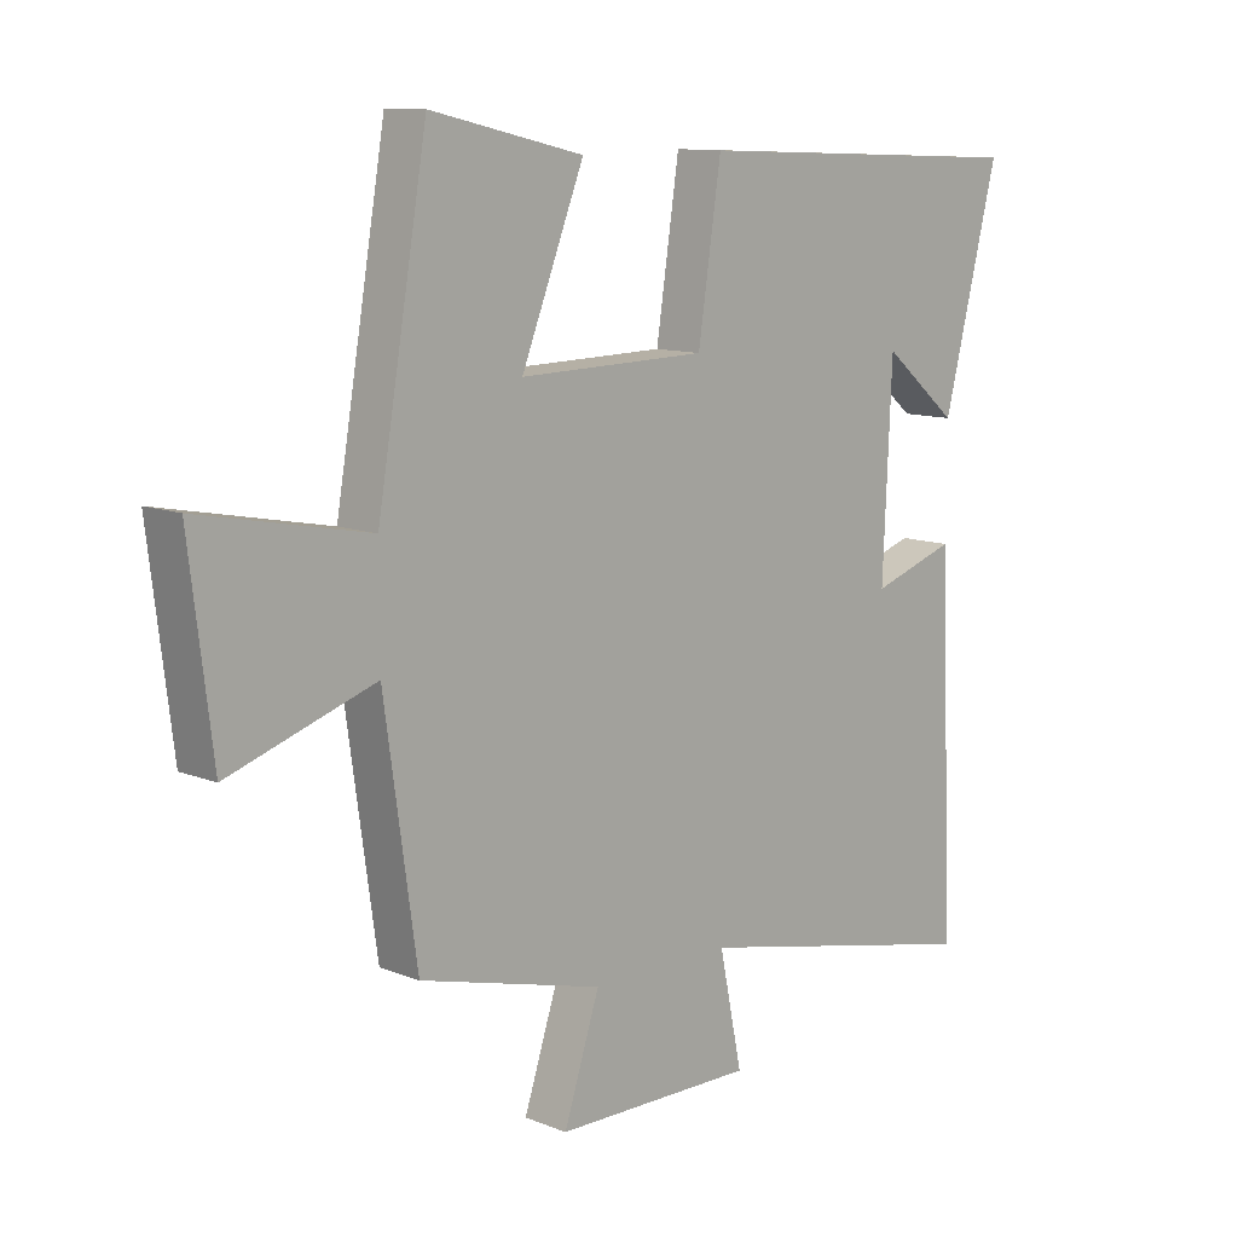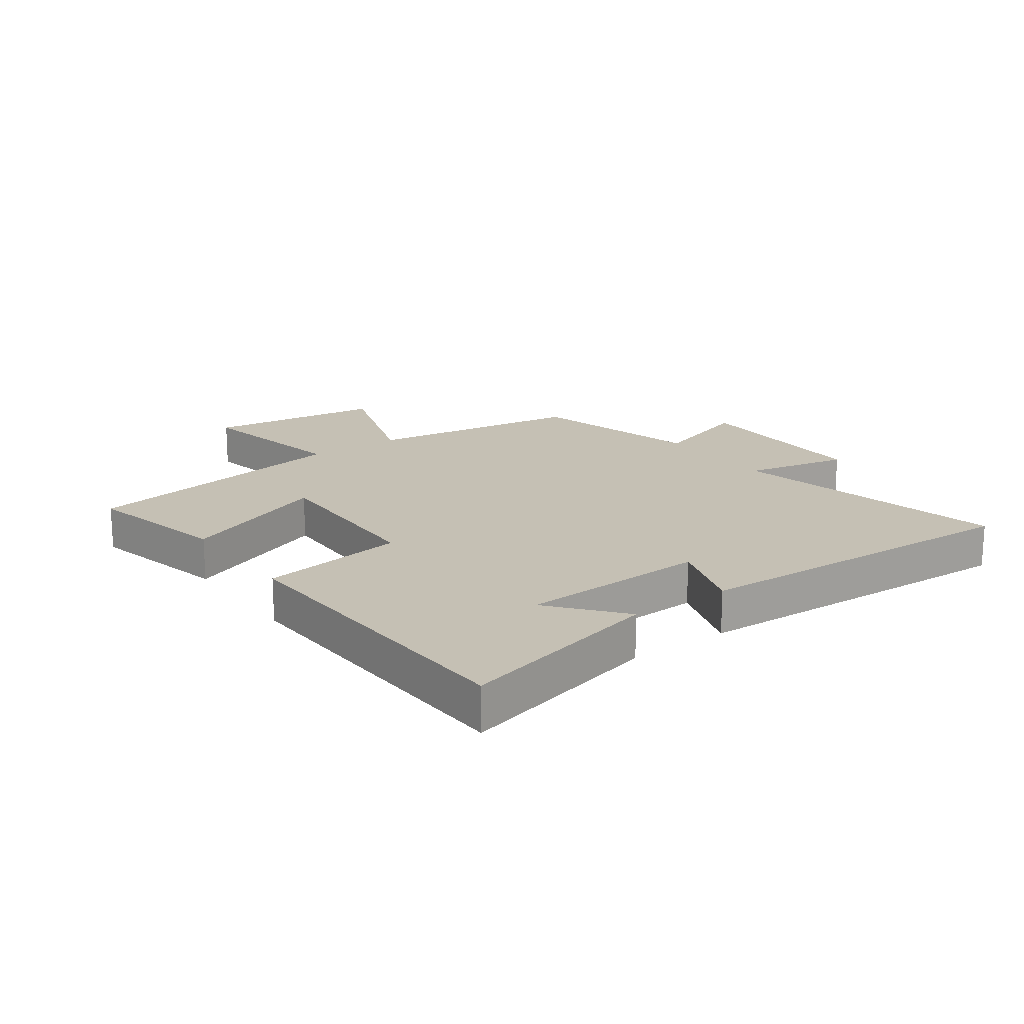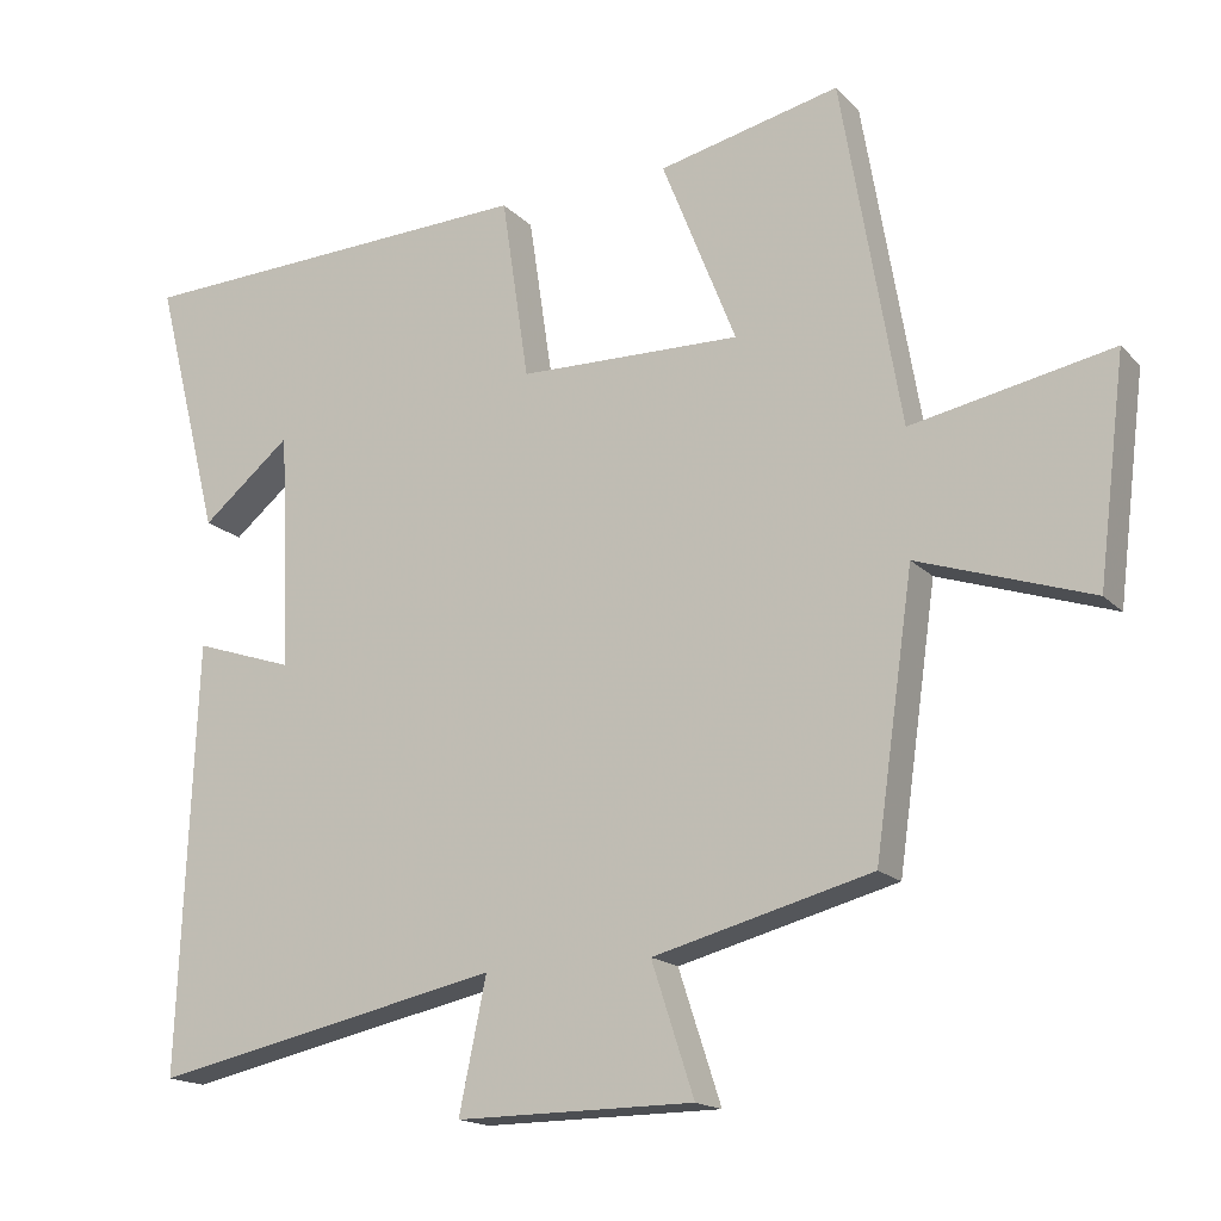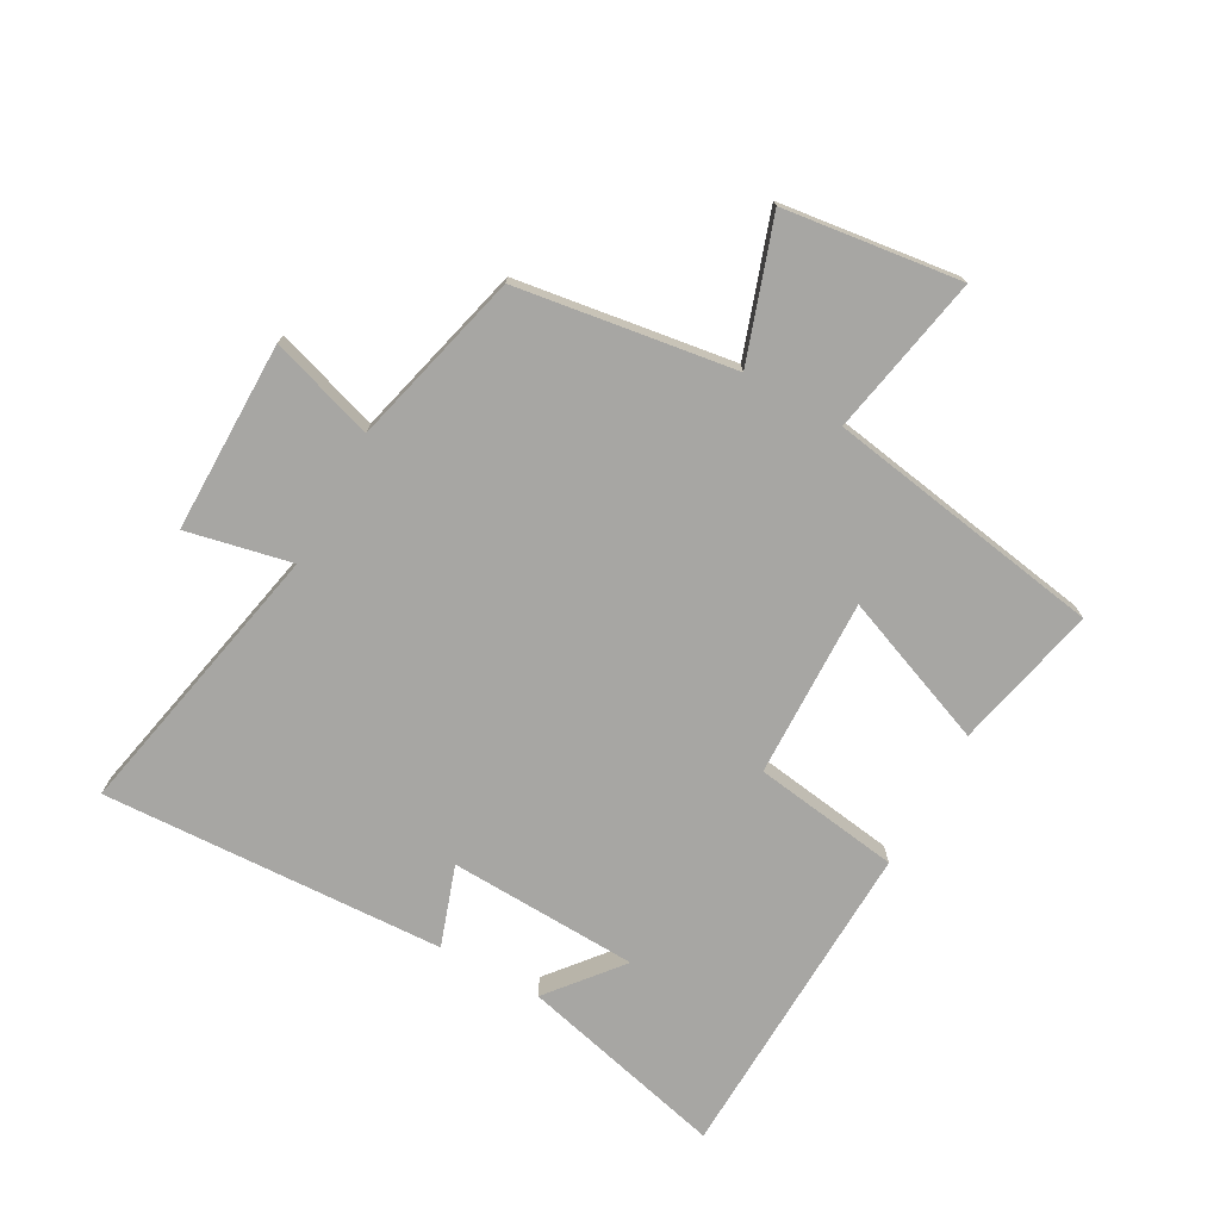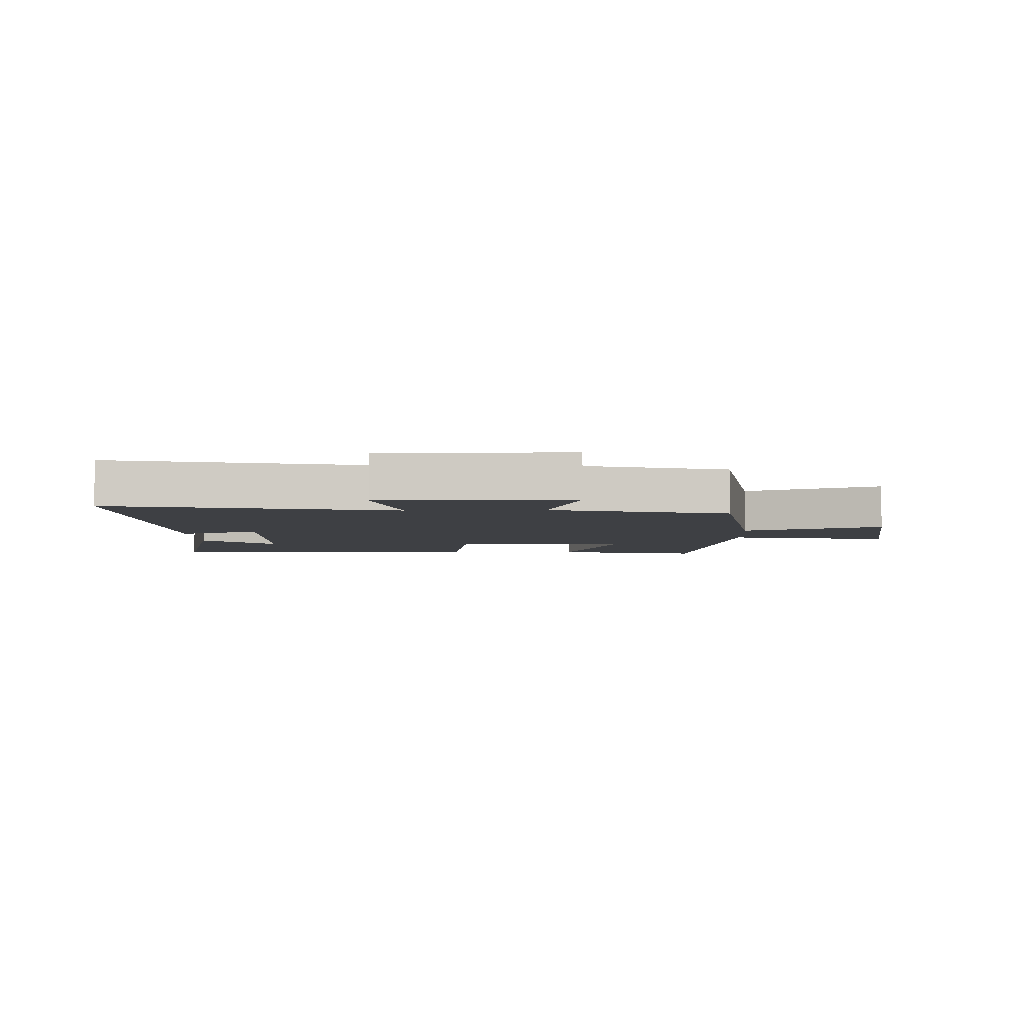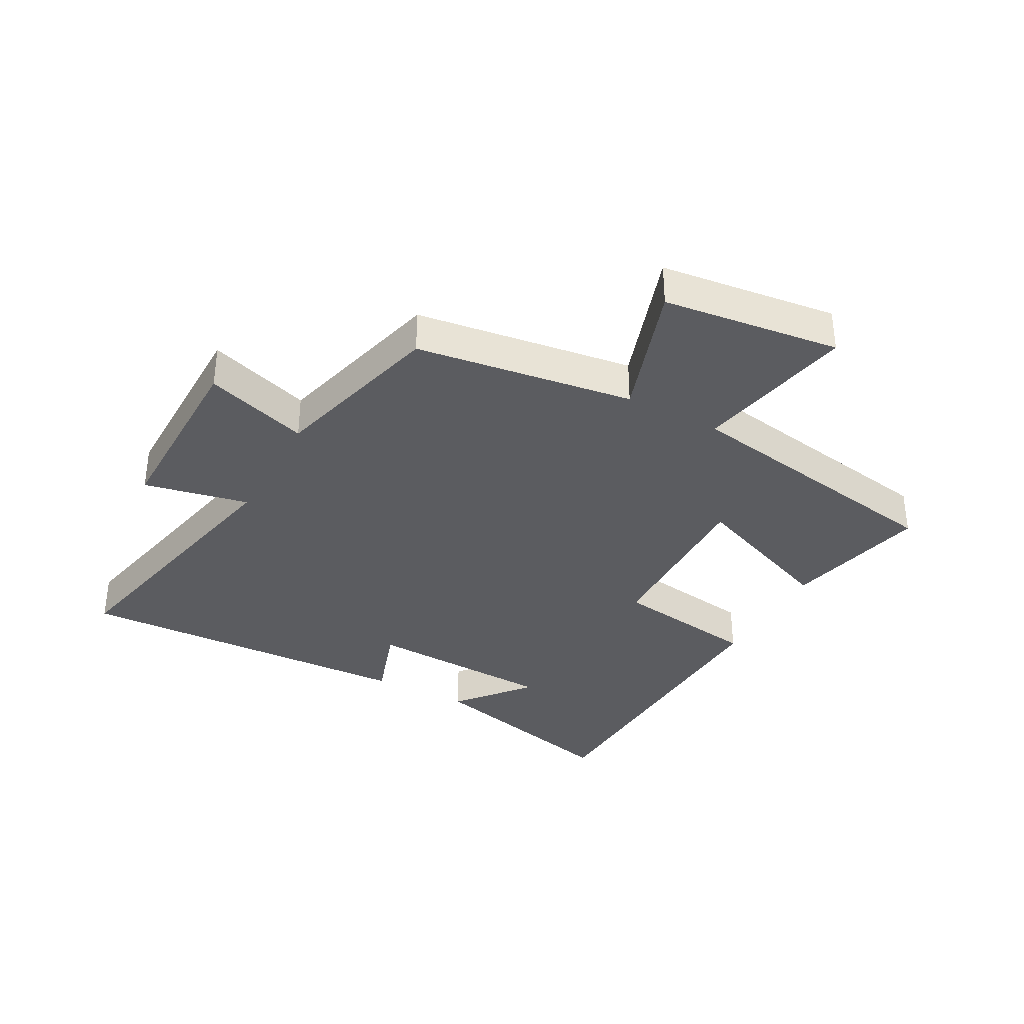
<metadata>
{"format":"obj","ext":"obj","renderer":"f3d","projection":"perspective","resolution":1024,"background":"white","views":[{"elev":11.0,"azim":-45.4,"up":"+Z"},{"elev":18.2,"azim":54.3,"up":"+Y"},{"elev":-16.7,"azim":-151.8,"up":"+Z"},{"elev":-74.1,"azim":-118.7,"up":"+Y"},{"elev":-4.9,"azim":-177.7,"up":"+Y"},{"elev":-35.3,"azim":-118.5,"up":"+Y"}]}
</metadata>
<code>
v 0.523 0.07 -0.598
v 0.061 0.07 -0.5
v 0.097 0.07 -0.673
v -0.217 0.07 -0.671
v -0.161 0.07 -0.5
v -0.449 0.07 -0.425
v -0.5 0.07 -0.066
v -0.728 0.07 -0.142
v -0.764 0.07 0.15
v -0.5 0.07 0.098
v -0.422 0.07 0.555
v -0.183 0.07 0.5
v -0.281 0.07 0.253
v 0.013 0.07 0.259
v 0.049 0.07 0.5
v 0.586 0.07 0.478
v 0.5 0.07 0.137
v 0.382 0.07 0.235
v 0.368 0.07 -0.077
v 0.5 0.07 -0.033
v 0.523 0 -0.598
v 0.061 0 -0.5
v 0.097 0 -0.673
v -0.217 0 -0.671
v -0.161 0 -0.5
v -0.449 0 -0.425
v -0.5 0 -0.066
v -0.728 0 -0.142
v -0.764 0 0.15
v -0.5 0 0.098
v -0.422 0 0.555
v -0.183 0 0.5
v -0.281 0 0.253
v 0.013 0 0.259
v 0.049 0 0.5
v 0.586 0 0.478
v 0.5 0 0.137
v 0.382 0 0.235
v 0.368 0 -0.077
v 0.5 0 -0.033
f 19 20 1 2
f 18 19 2
f 16 17 18
f 14 15 16 18
f 13 14 18 2
f 10 11 12 13
f 10 13 2 3
f 7 8 9 10
f 5 6 7 10
f 5 10 3
f 3 4 5
f 22 21 40 39
f 22 39 38
f 38 37 36
f 38 36 35 34
f 22 38 34 33
f 33 32 31 30
f 23 22 33 30
f 30 29 28 27
f 30 27 26 25
f 23 30 25
f 25 24 23
f 1 21 22 2
f 2 22 23 3
f 3 23 24 4
f 4 24 25 5
f 5 25 26 6
f 6 26 27 7
f 7 27 28 8
f 8 28 29 9
f 9 29 30 10
f 10 30 31 11
f 11 31 32 12
f 12 32 33 13
f 13 33 34 14
f 14 34 35 15
f 15 35 36 16
f 16 36 37 17
f 17 37 38 18
f 18 38 39 19
f 19 39 40 20
f 20 40 21 1

</code>
